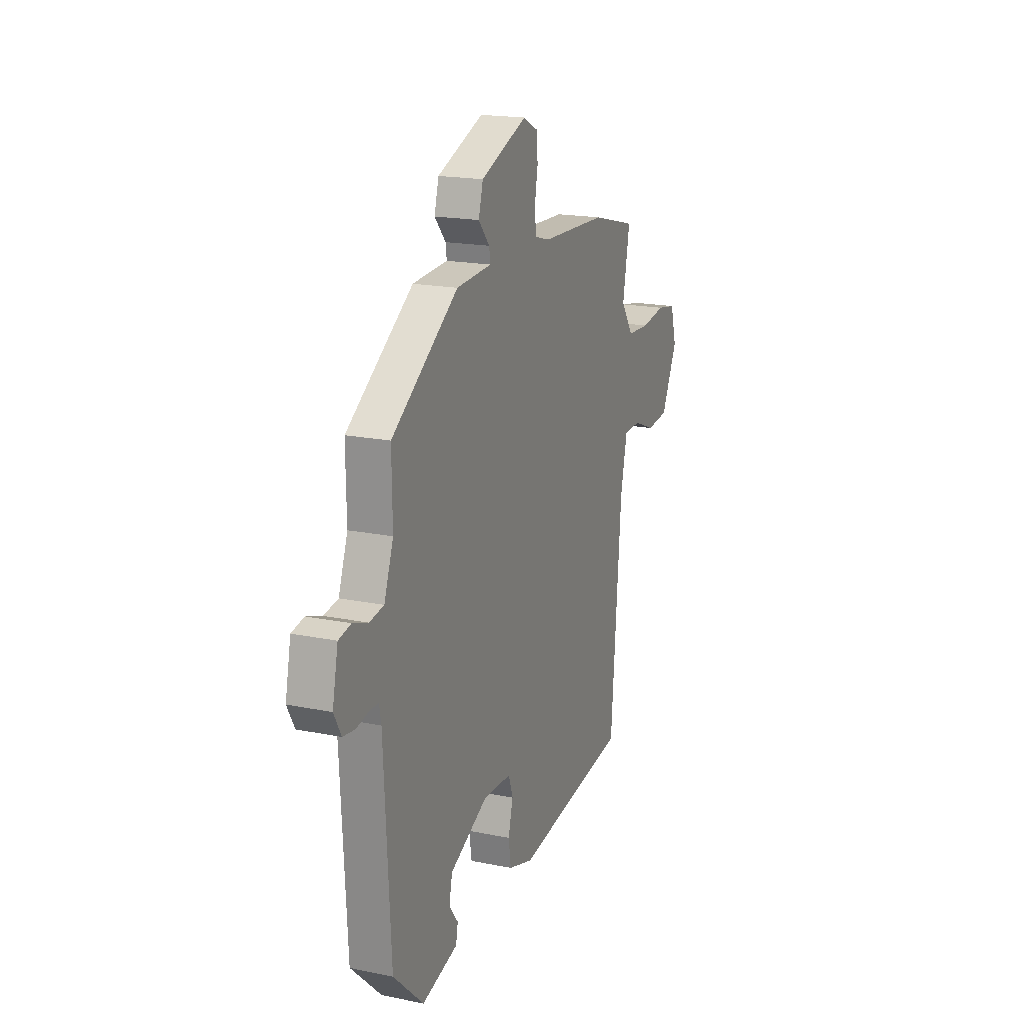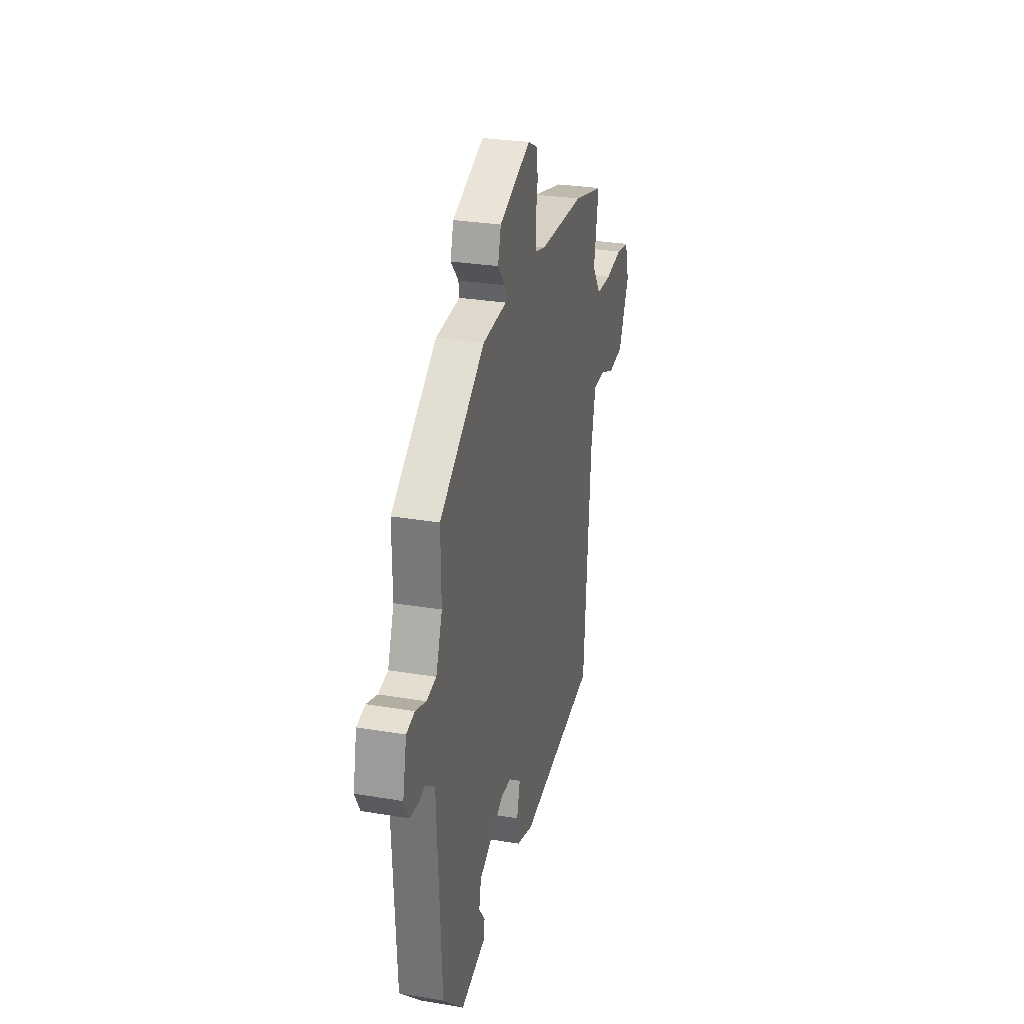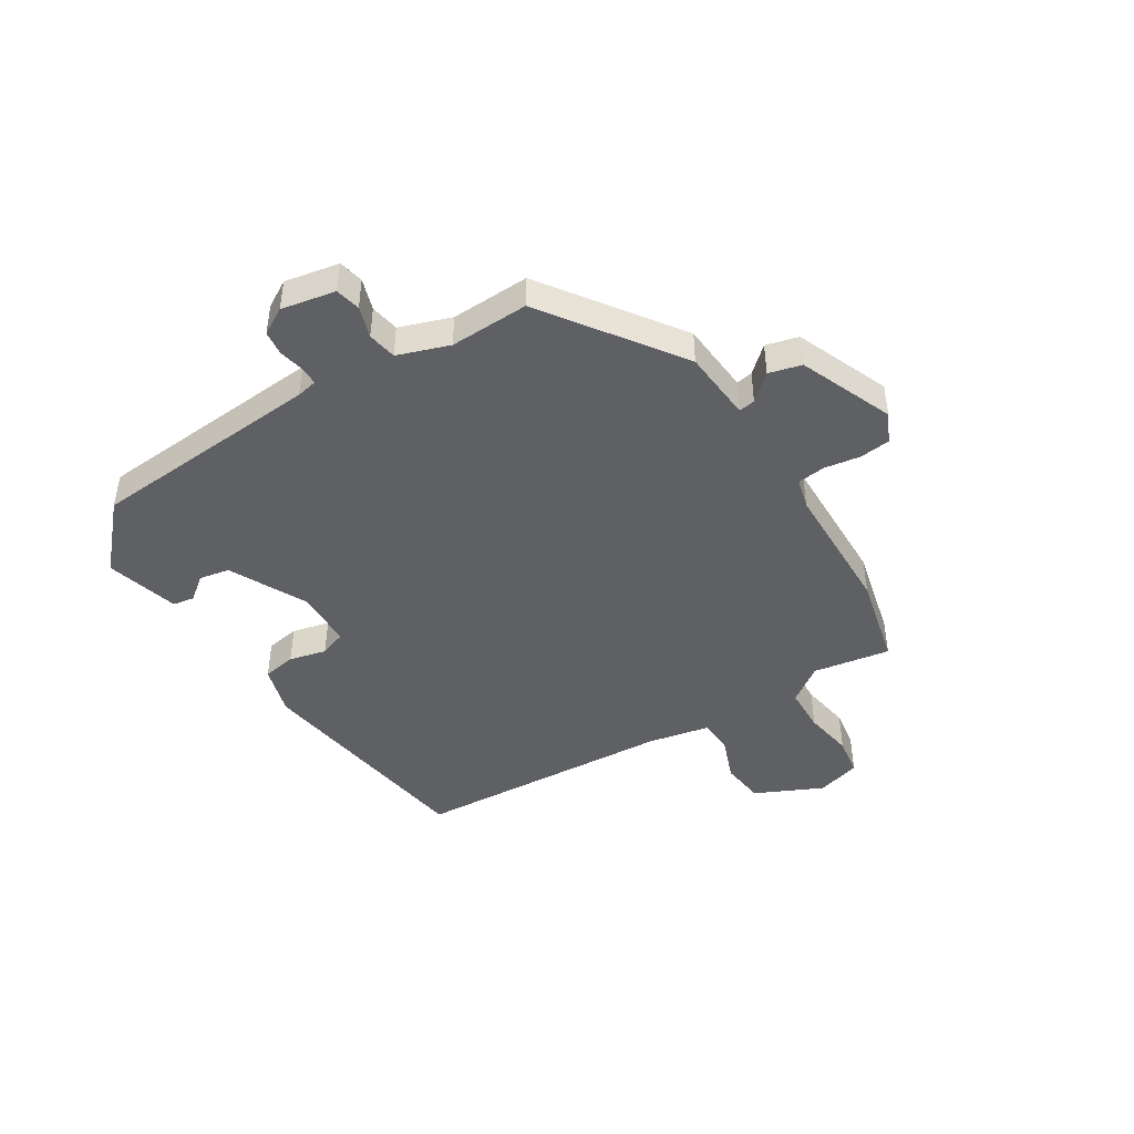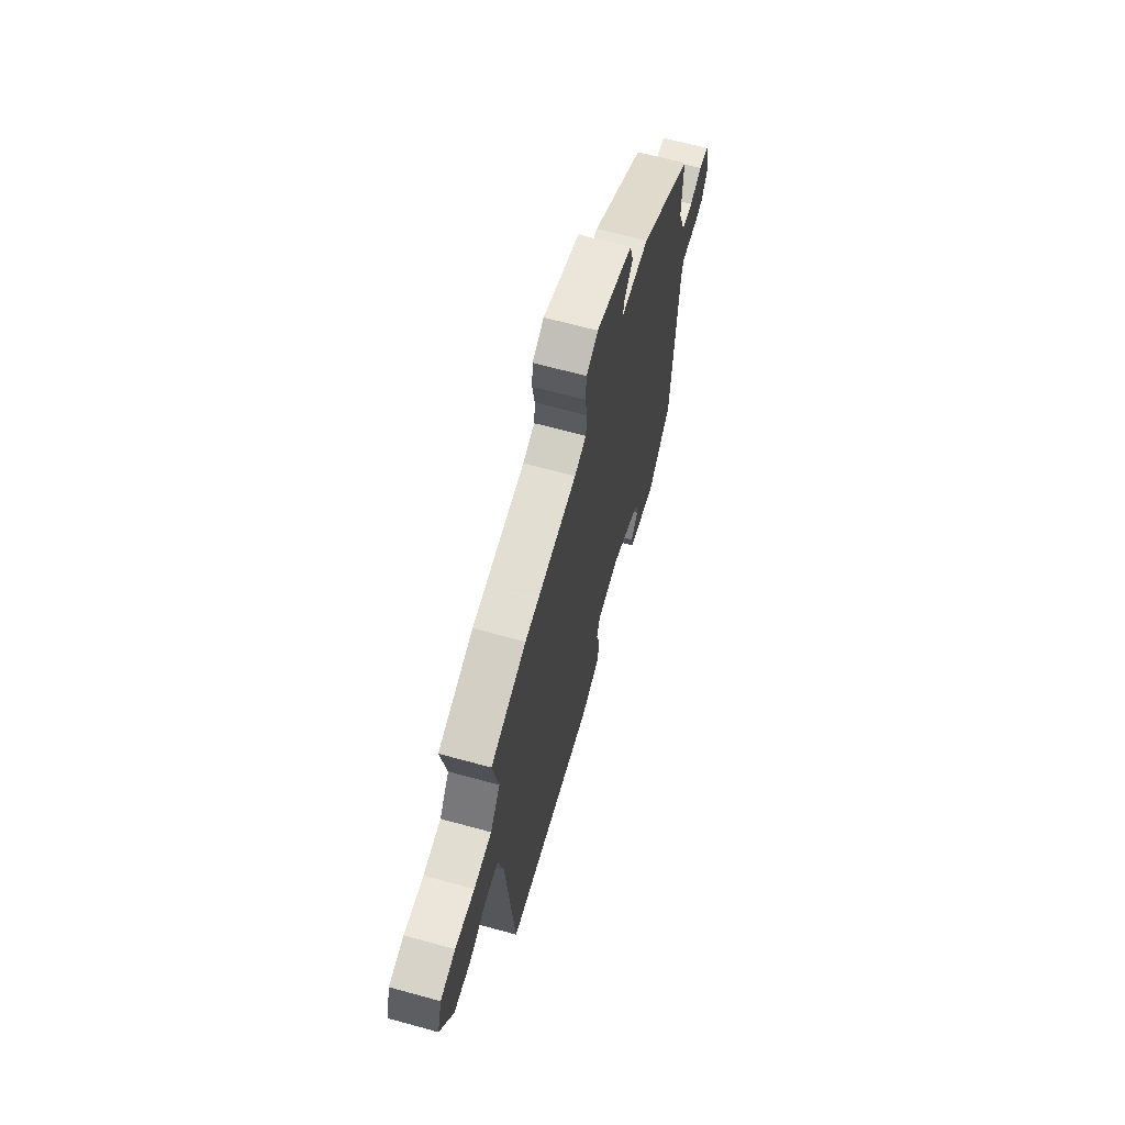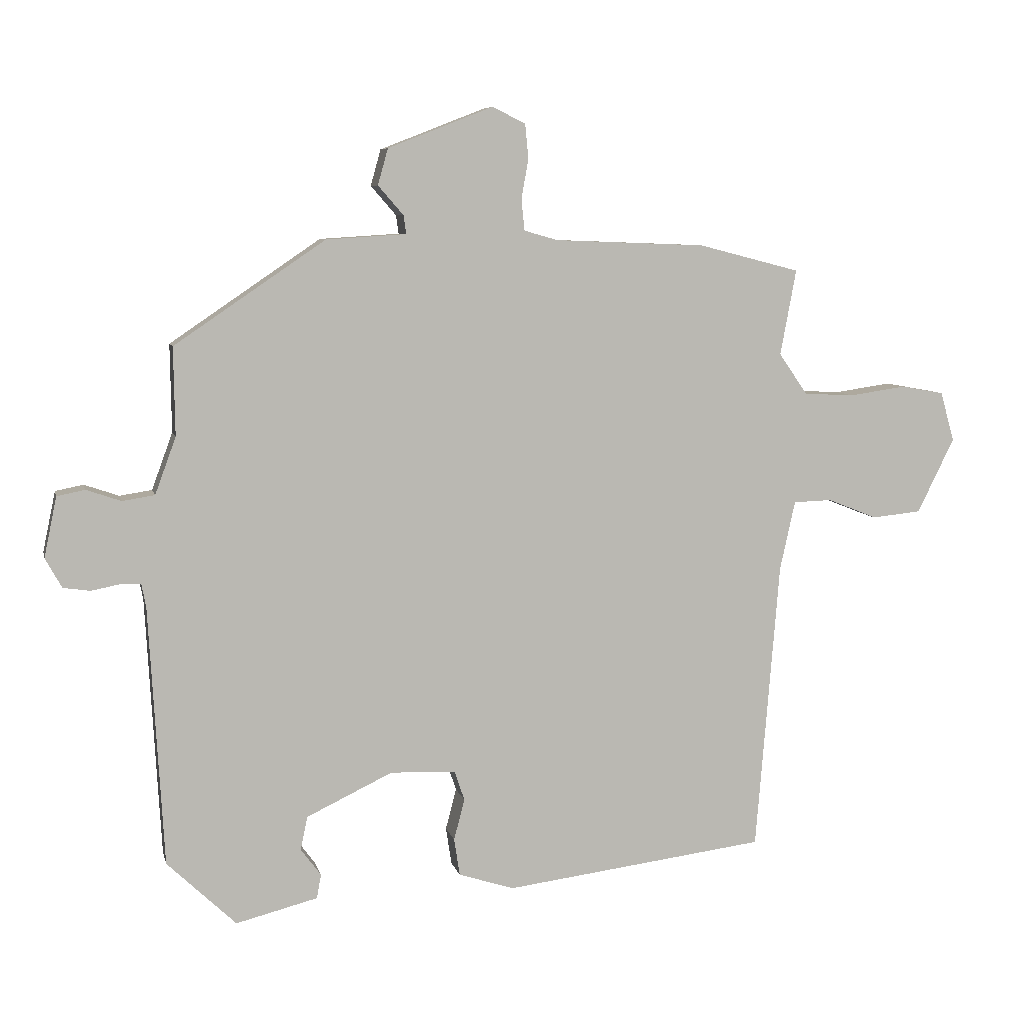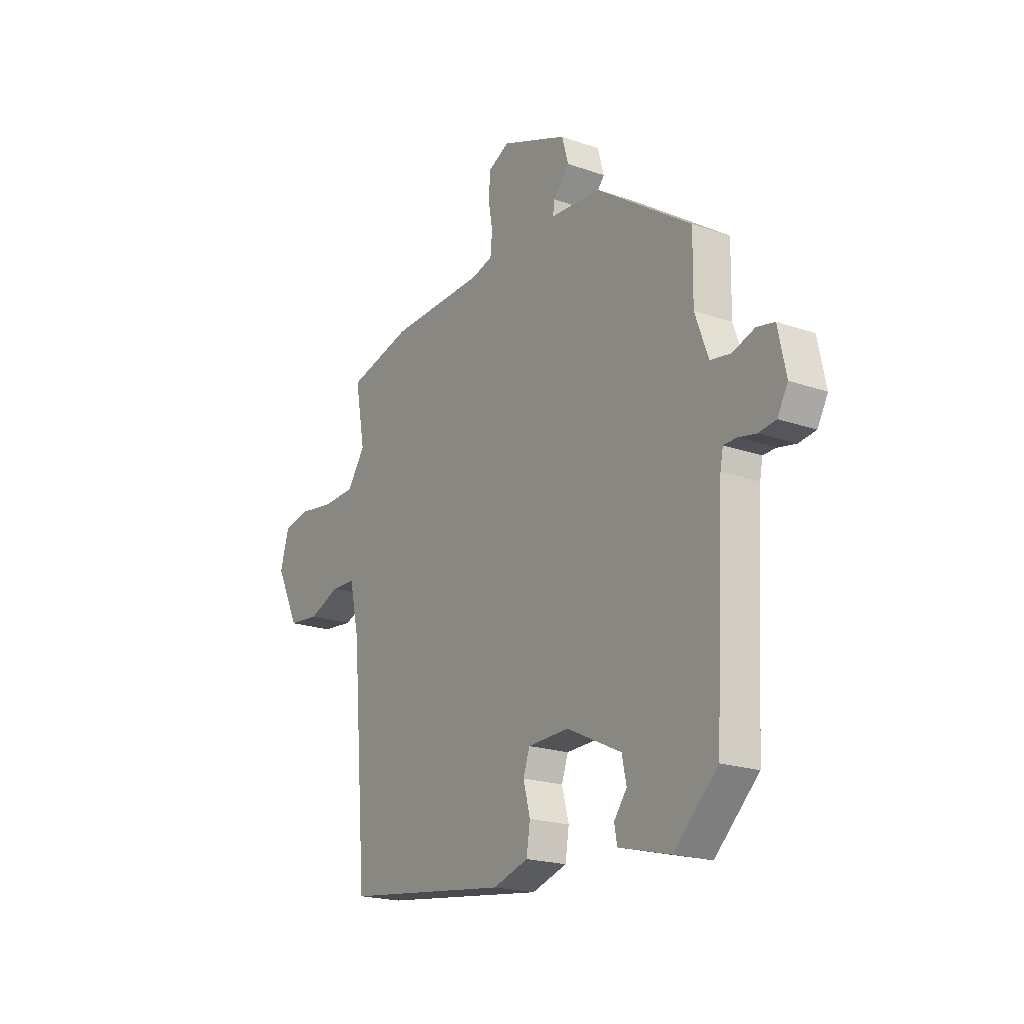
<metadata>
{"format":"obj","ext":"obj","renderer":"f3d","projection":"perspective","resolution":1024,"background":"white","views":[{"elev":18.5,"azim":-68.5,"up":"+Z"},{"elev":28.7,"azim":-75.9,"up":"+Z"},{"elev":-45.0,"azim":-57.0,"up":"+Y"},{"elev":65.8,"azim":105.4,"up":"+Z"},{"elev":7.3,"azim":-12.5,"up":"+Z"},{"elev":-20.1,"azim":-122.8,"up":"+Z"}]}
</metadata>
<code>
v -0.458 0.07 0.378
v -0.22 0.07 0.54
v -0.094 0.07 0.548
v -0.098 0.07 0.577
v -0.138 0.07 0.623
v -0.122 0.07 0.68
v 0.044 0.07 0.745
v 0.096 0.07 0.719
v 0.101 0.07 0.665
v 0.09 0.07 0.602
v 0.095 0.07 0.553
v 0.148 0.07 0.538
v 0.386 0.07 0.529
v 0.546 0.07 0.488
v 0.521 0.07 0.353
v 0.566 0.07 0.288
v 0.646 0.07 0.284
v 0.734 0.07 0.297
v 0.802 0.07 0.285
v 0.824 0.07 0.207
v 0.766 0.07 0.089
v 0.688 0.07 0.081
v 0.611 0.07 0.112
v 0.55 0.07 0.11
v 0.526 0.07 0.001
v 0.489 0.07 -0.458
v 0.076 0.07 -0.511
v -0.012 0.07 -0.483
v -0.021 0.07 -0.424
v -0.004 0.07 -0.359
v -0.02 0.07 -0.312
v -0.123 0.07 -0.308
v -0.259 0.07 -0.373
v -0.27 0.07 -0.426
v -0.238 0.07 -0.469
v -0.245 0.07 -0.507
v -0.374 0.07 -0.54
v -0.483 0.07 -0.436
v -0.506 0.07 -0.026
v -0.513 0.07 0.011
v -0.545 0.07 0.012
v -0.59 0.07 0.003
v -0.633 0.07 0.009
v -0.659 0.07 0.056
v -0.639 0.07 0.151
v -0.595 0.07 0.16
v -0.54 0.07 0.141
v -0.489 0.07 0.149
v -0.456 0.07 0.239
v -0.458 0 0.378
v -0.22 0 0.54
v -0.094 0 0.548
v -0.098 0 0.577
v -0.138 0 0.623
v -0.122 0 0.68
v 0.044 0 0.745
v 0.096 0 0.719
v 0.101 0 0.665
v 0.09 0 0.602
v 0.095 0 0.553
v 0.148 0 0.538
v 0.386 0 0.529
v 0.546 0 0.488
v 0.521 0 0.353
v 0.566 0 0.288
v 0.646 0 0.284
v 0.734 0 0.297
v 0.802 0 0.285
v 0.824 0 0.207
v 0.766 0 0.089
v 0.688 0 0.081
v 0.611 0 0.112
v 0.55 0 0.11
v 0.526 0 0.001
v 0.489 0 -0.458
v 0.076 0 -0.511
v -0.012 0 -0.483
v -0.021 0 -0.424
v -0.004 0 -0.359
v -0.02 0 -0.312
v -0.123 0 -0.308
v -0.259 0 -0.373
v -0.27 0 -0.426
v -0.238 0 -0.469
v -0.245 0 -0.507
v -0.374 0 -0.54
v -0.483 0 -0.436
v -0.506 0 -0.026
v -0.513 0 0.011
v -0.545 0 0.012
v -0.59 0 0.003
v -0.633 0 0.009
v -0.659 0 0.056
v -0.639 0 0.151
v -0.595 0 0.16
v -0.54 0 0.141
v -0.489 0 0.149
v -0.456 0 0.239
f 44 45 46 47
f 44 47 48
f 41 42 43 44
f 40 41 44 48
f 39 40 48 49
f 37 38 39 49
f 34 35 36 37
f 33 34 37 49
f 27 28 29 30
f 25 26 27 30
f 24 25 30 31
f 20 21 22 23
f 20 23 24
f 17 18 19 20
f 16 17 20 24
f 15 16 24 31
f 12 13 14 15
f 11 12 15 31
f 7 8 9 10
f 4 5 6 7
f 3 4 7 10
f 49 1 2 3
f 32 33 49 3
f 11 31 32
f 3 10 11 32
f 96 95 94 93
f 97 96 93
f 93 92 91 90
f 97 93 90 89
f 98 97 89 88
f 98 88 87 86
f 86 85 84 83
f 98 86 83 82
f 79 78 77 76
f 79 76 75 74
f 80 79 74 73
f 72 71 70 69
f 73 72 69
f 69 68 67 66
f 73 69 66 65
f 80 73 65 64
f 64 63 62 61
f 80 64 61 60
f 59 58 57 56
f 56 55 54 53
f 59 56 53 52
f 52 51 50 98
f 52 98 82 81
f 81 80 60
f 81 60 59 52
f 1 50 51 2
f 2 51 52 3
f 3 52 53 4
f 4 53 54 5
f 5 54 55 6
f 6 55 56 7
f 7 56 57 8
f 8 57 58 9
f 9 58 59 10
f 10 59 60 11
f 11 60 61 12
f 12 61 62 13
f 13 62 63 14
f 14 63 64 15
f 15 64 65 16
f 16 65 66 17
f 17 66 67 18
f 18 67 68 19
f 19 68 69 20
f 20 69 70 21
f 21 70 71 22
f 22 71 72 23
f 23 72 73 24
f 24 73 74 25
f 25 74 75 26
f 26 75 76 27
f 27 76 77 28
f 28 77 78 29
f 29 78 79 30
f 30 79 80 31
f 31 80 81 32
f 32 81 82 33
f 33 82 83 34
f 34 83 84 35
f 35 84 85 36
f 36 85 86 37
f 37 86 87 38
f 38 87 88 39
f 39 88 89 40
f 40 89 90 41
f 41 90 91 42
f 42 91 92 43
f 43 92 93 44
f 44 93 94 45
f 45 94 95 46
f 46 95 96 47
f 47 96 97 48
f 48 97 98 49
f 49 98 50 1

</code>
